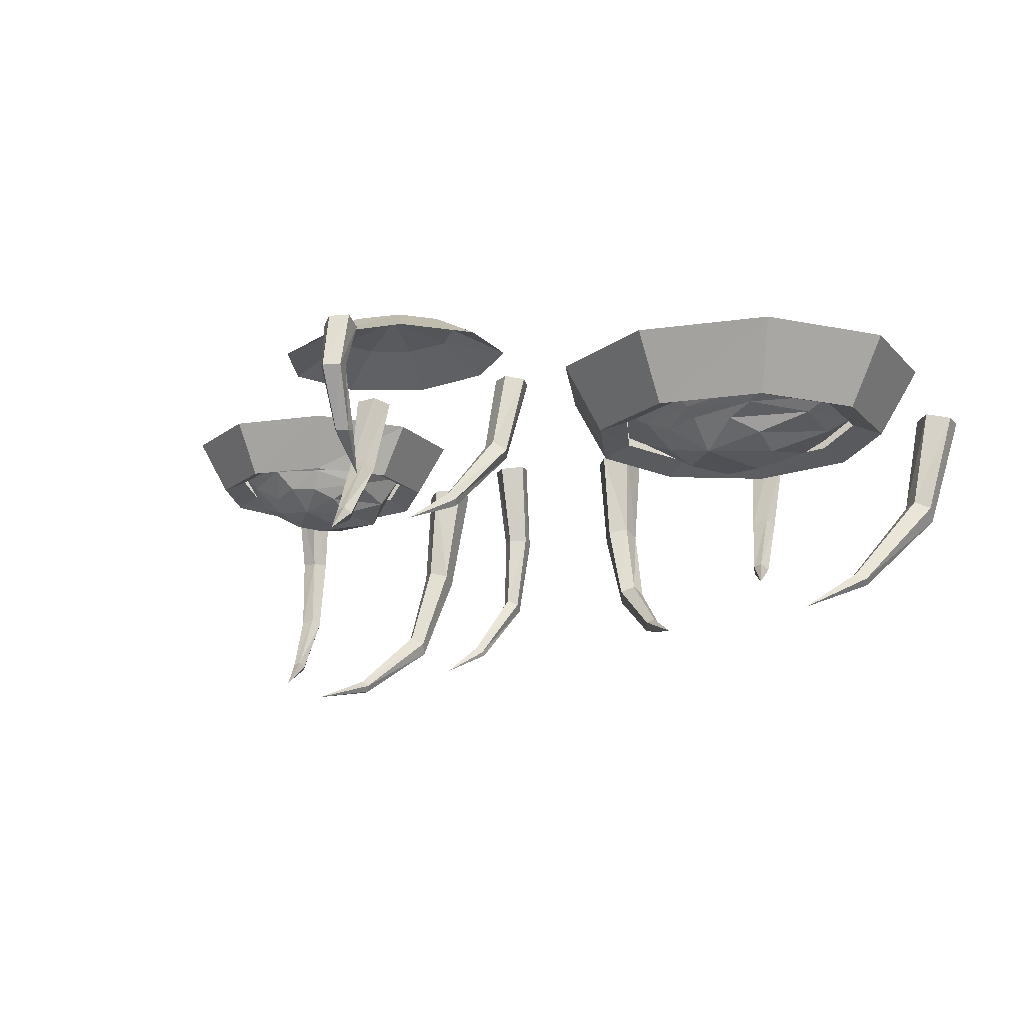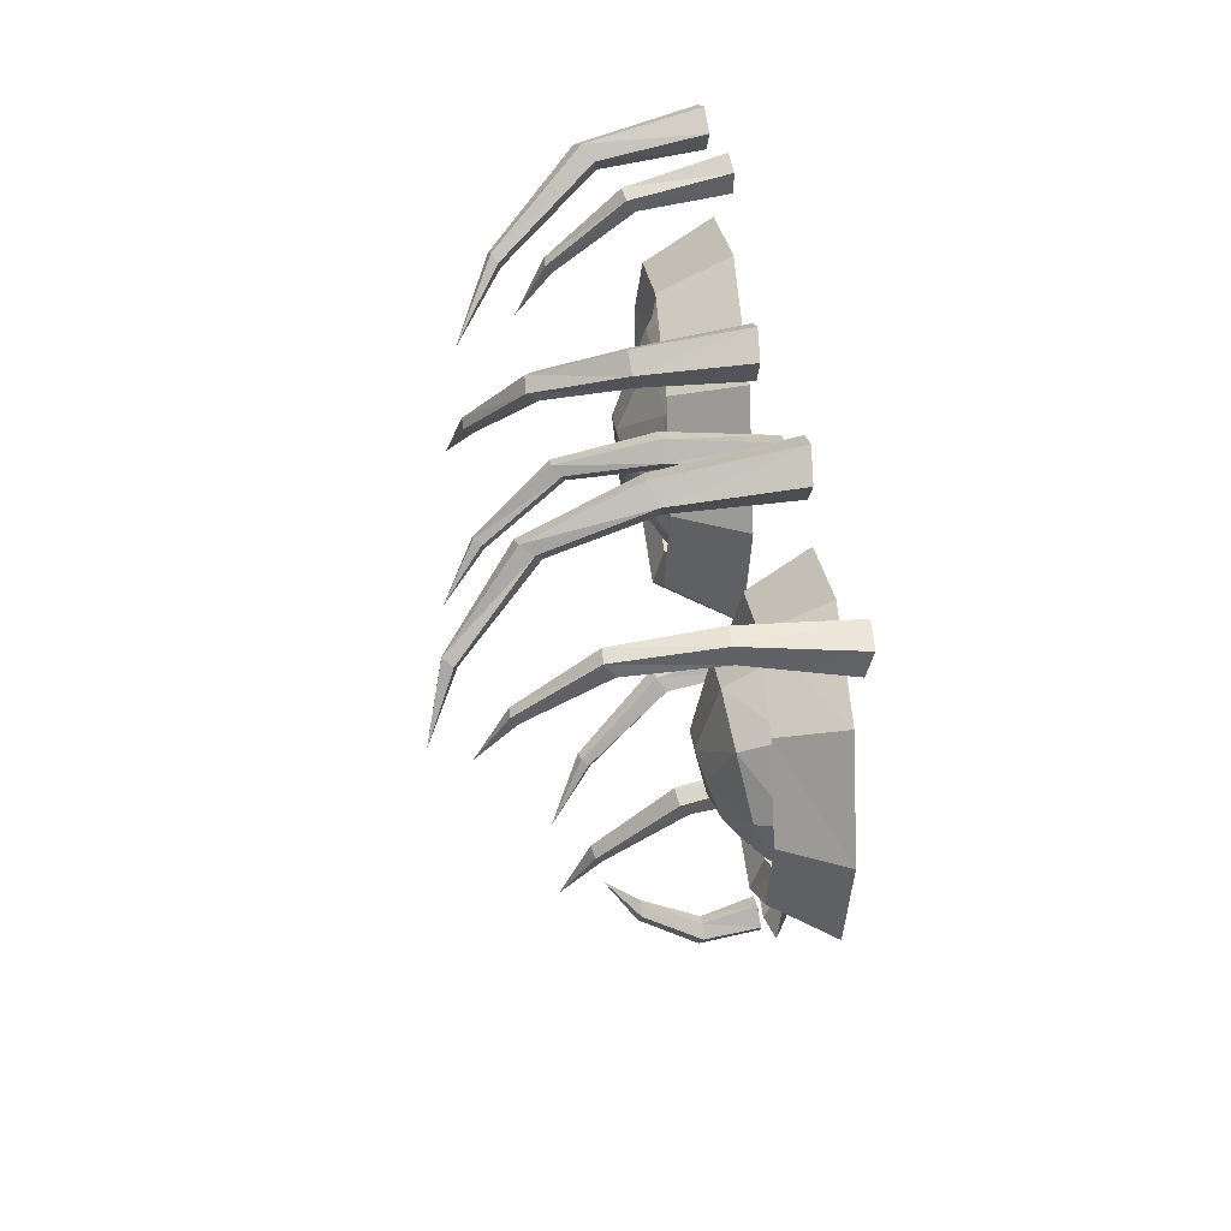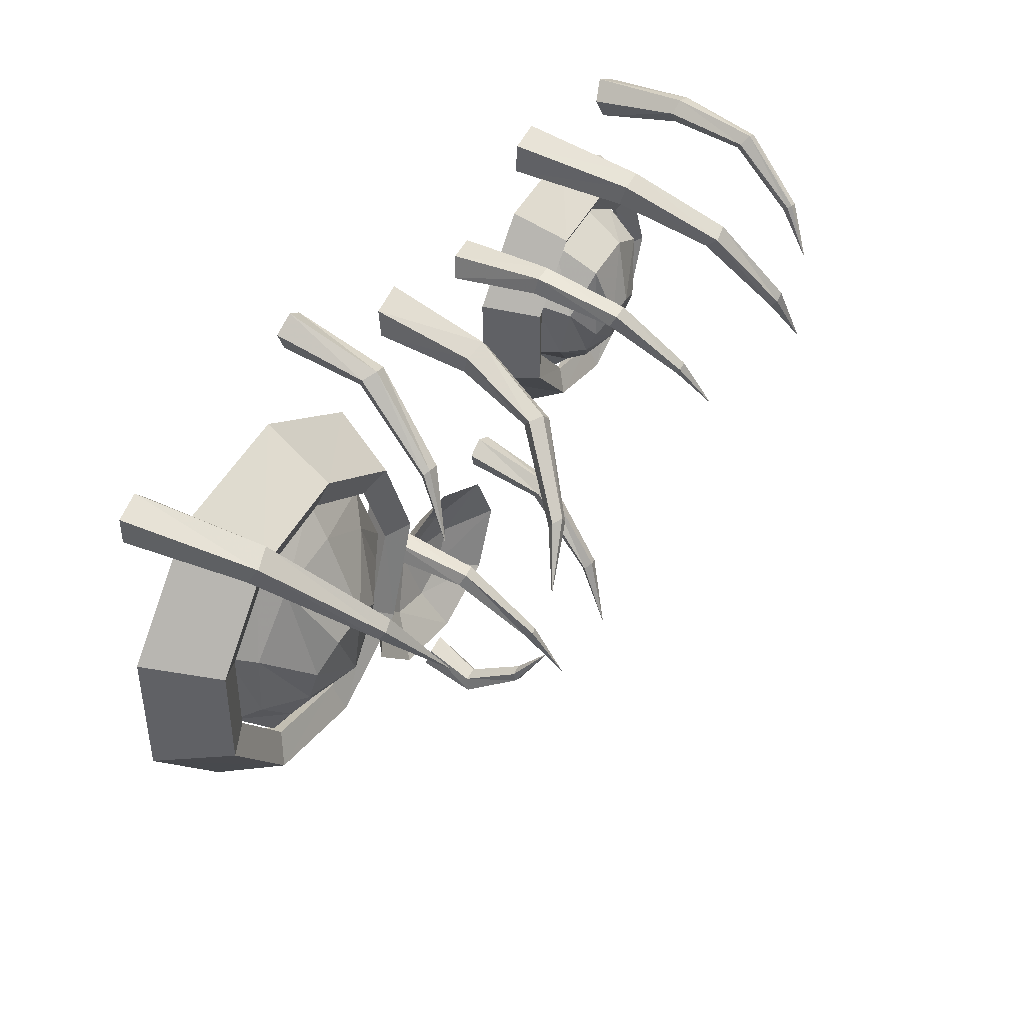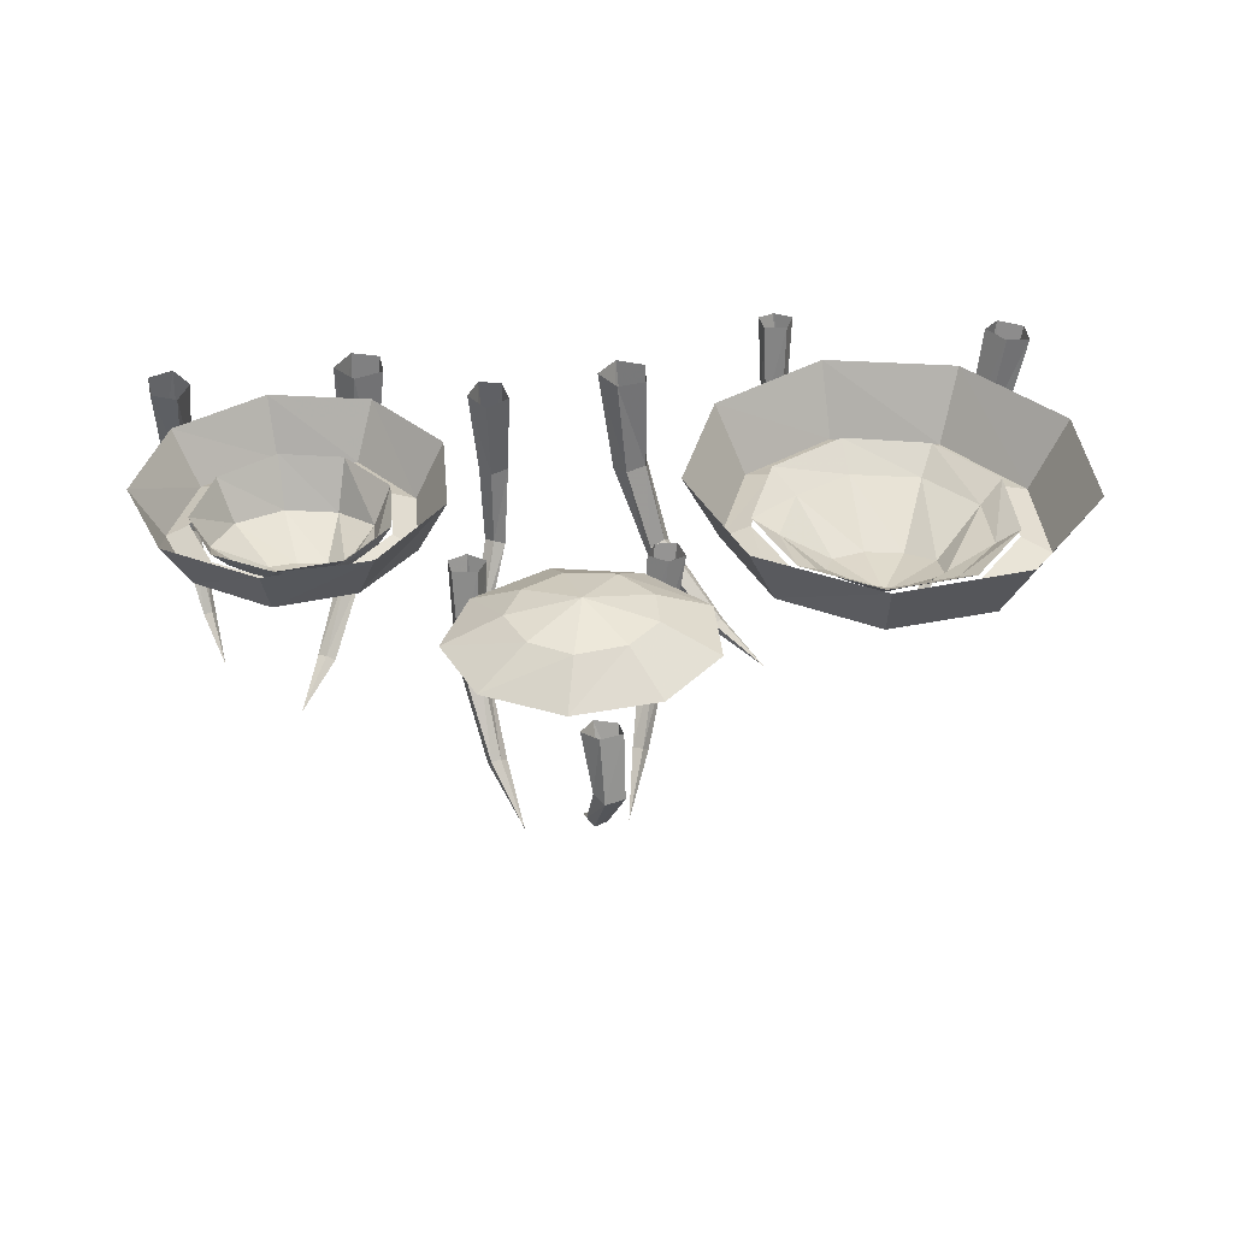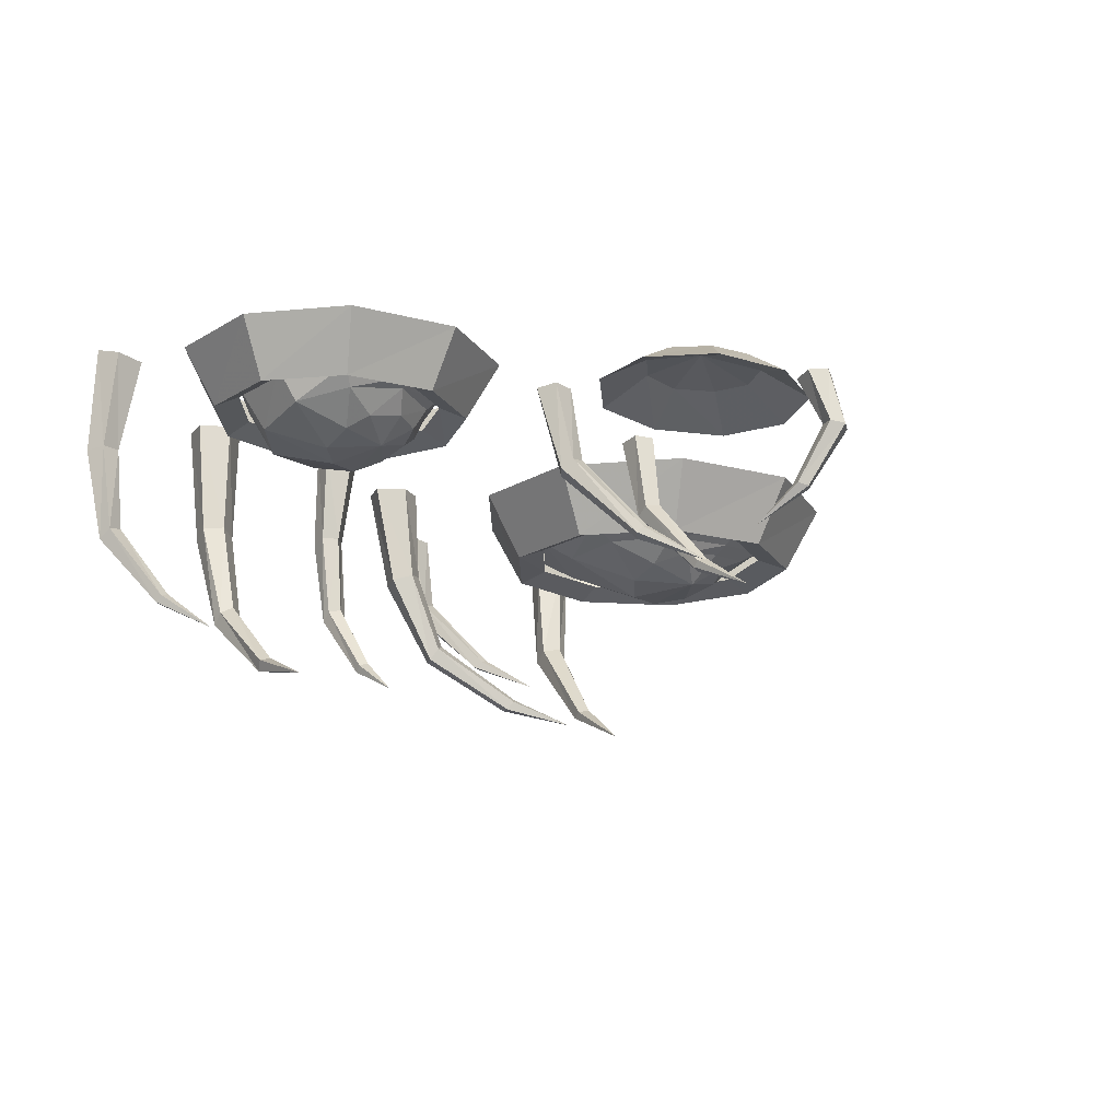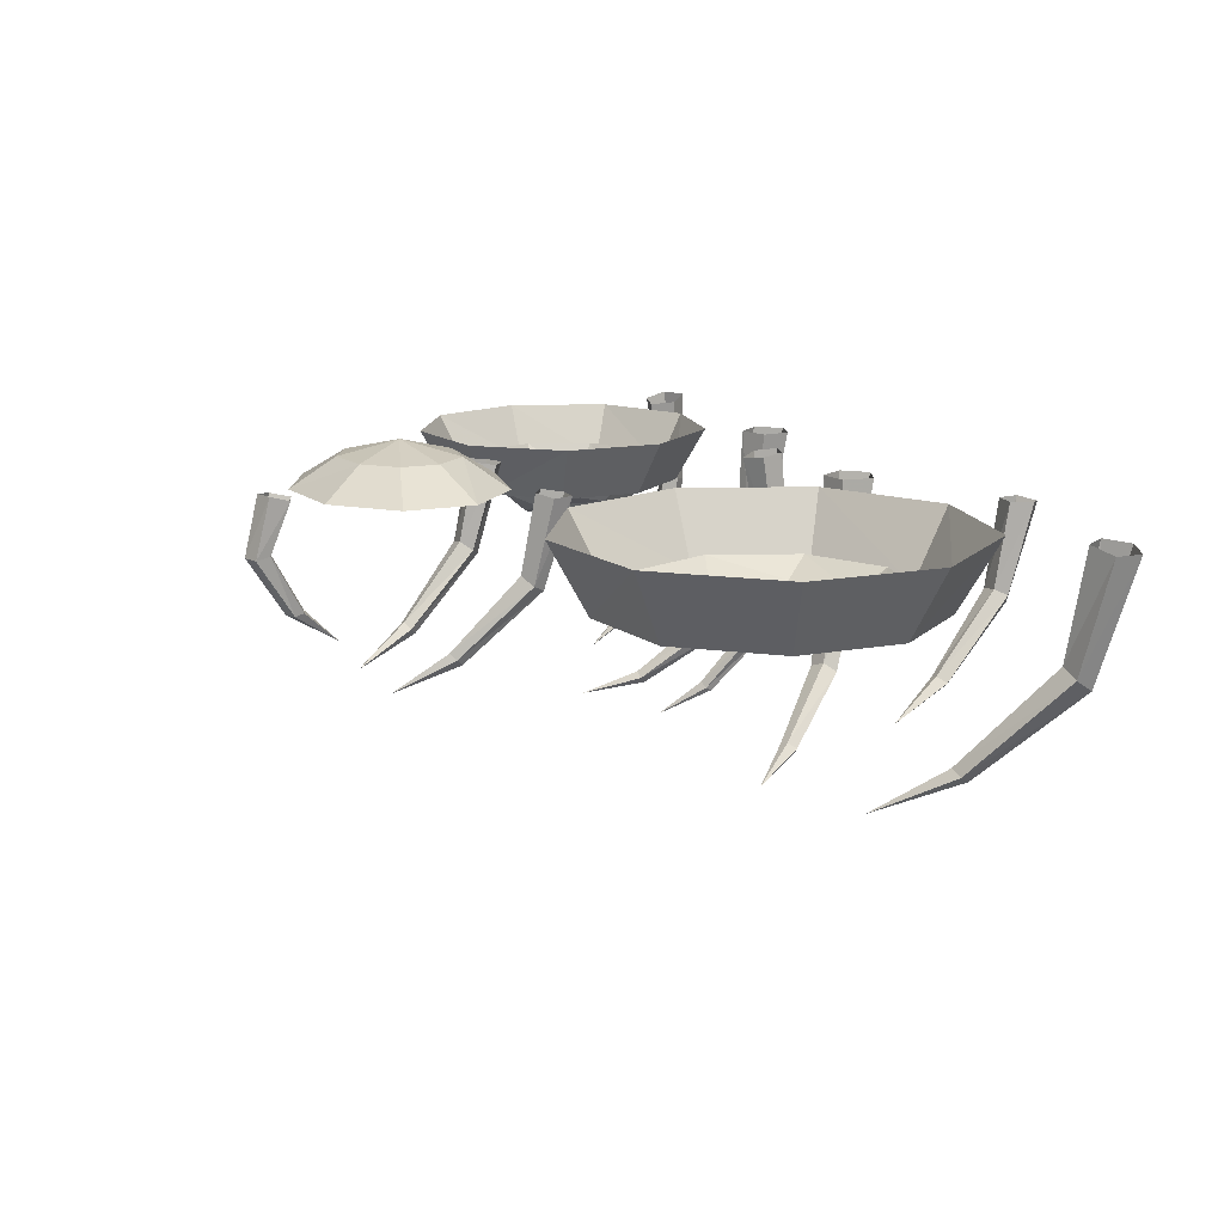
<metadata>
{"format":"obj","ext":"obj","renderer":"f3d","projection":"perspective","resolution":1024,"background":"white","views":[{"elev":-15.6,"azim":-153.2,"up":"+Y"},{"elev":33.3,"azim":84.3,"up":"+Z"},{"elev":42.9,"azim":-59.1,"up":"+Z"},{"elev":37.8,"azim":174.8,"up":"+Y"},{"elev":-16.5,"azim":121.1,"up":"+Y"},{"elev":14.0,"azim":-112.7,"up":"+Y"}]}
</metadata>
<code>
o object/eyes/1
v -133 0 87
v -139 -1 94
v -131 -42 86
v -128 -38 81
v -139 0 79
v -133 -37 76
v -148 -2 82
v -139 -40 77
v -148 -2 91
v -138 -44 83
v -118 -74 55
v -114 -73 57
v -112 -71 54
v -115 -70 51
v -119 -72 52
v -101 -86 30
v 138 -93 40
v 145 -82 55
v 145 -84 57
v 142 -84 58
v 141 -83 57
v 142 -81 55
v 147 -58 72
v 152 -59 72
v 152 -62 76
v 148 -62 78
v 145 -60 75
v 145 -31 79
v 148 -31 74
v 154 -31 75
v 155 -32 81
v 149 -32 83
v 142 0 76
v 146 -1 68
v 155 0 70
v 156 2 78
v 148 2 82
v -75 -68 54
v -66 -57 72
v -65 -59 75
v -69 -59 76
v -71 -58 75
v -69 -56 72
v -64 -31 95
v -58 -32 95
v -57 -35 99
v -62 -36 101
v -66 -33 99
v -68 -3 106
v -65 -3 99
v -57 -3 100
v -56 -3 107
v -62 -4 111
v -3 -3 83
v -6 -40 76
v -1 -39 70
v 4 -3 75
v -5 -37 64
v -2 -3 66
v -12 -36 66
v -12 -3 68
v -13 -38 73
v -13 -3 79
v -12 -69 60
v -13 -65 57
v -18 -63 59
v -20 -66 63
v -16 -69 64
v -34 -87 41
v -32 -87 38
v -33 -84 36
v -36 -83 37
v -37 -85 40
v -49 -92 21
v 37 -2 70
v 37 -36 73
v 43 -36 74
v 45 -2 72
v 46 -35 68
v 49 -3 65
v 42 -35 64
v 43 -4 58
v 36 -35 67
v 35 -3 62
v 44 -66 68
v 45 -63 65
v 42 -62 62
v 38 -64 63
v 39 -66 67
v 46 -88 48
v 49 -88 49
v 50 -86 47
v 48 -85 45
v 46 -87 46
v 54 -97 31
v 112 -104 25
v 106 -96 46
v 104 -99 48
v 101 -99 46
v 100 -97 44
v 103 -95 44
v 93 -72 69
v 96 -74 72
v 95 -78 75
v 89 -79 73
v 88 -75 70
v 82 -43 80
v 89 -41 78
v 94 -42 83
v 90 -45 89
v 83 -45 87
v 77 -3 83
v 87 -3 79
v 94 -3 87
v 88 -3 96
v 78 -3 93
v 133 -15 37
v 141 -15 15
v 149 -19 15
v 139 -19 42
v 113 -15 49
v 114 -19 57
v 91 -15 45
v 87 -19 52
v 76 -15 27
v 68 -19 29
v 76 -15 4
v 68 -19 0
v 91 -15 -13
v 87 -19 -21
v 113 -15 -17
v 114 -19 -26
v 133 -15 -6
v 139 -19 -11
v 147 0 -18
v 159 0 15
v 147 0 49
v 116 0 67
v 81 0 61
v 58 0 33
v 58 0 -2
v 81 0 -30
v 116 0 -36
v -17 0 5
v -33 0 48
v -43 -24 40
v -30 -24 5
v -33 0 -38
v -43 -24 -29
v -73 0 -61
v -75 -24 -48
v -119 0 -53
v -112 -24 -42
v -149 0 -17
v -136 -24 -13
v -149 0 28
v -136 -24 23
v -119 0 64
v -112 -24 52
v -73 0 72
v -75 -24 59
v -77 -20 49
v -51 -20 34
v -40 -20 5
v -51 -20 -22
v -77 -20 -37
v -107 -20 -32
v -126 -20 -9
v -126 -20 20
v -107 -20 43
v 14 -1 -112
v 13 1 -119
v 13 -19 -124
v 14 -18 -119
v 21 -1 -110
v 19 -18 -118
v 25 0 -116
v 22 -18 -122
v 20 1 -121
v 19 -19 -126
v 21 -39 -113
v 17 -39 -111
v 17 -38 -108
v 21 -38 -107
v 23 -38 -110
v 23 -50 -95
v 8 -65 -83
v 5 -53 -63
v 4 -55 -61
v 1 -56 -61
v 0 -54 -63
v 2 -52 -65
v -5 -27 -43
v 0 -28 -40
v -2 -31 -36
v -7 -32 -36
v -9 -30 -40
v -14 -1 -35
v -8 0 -39
v -2 0 -35
v -5 -1 -28
v -12 -1 -28
v 58 0 -38
v 59 -1 -31
v 58 -31 -40
v 57 -28 -44
v 50 0 -39
v 51 -27 -44
v 47 -1 -32
v 49 -30 -40
v 53 -1 -28
v 53 -32 -37
v 46 -56 -62
v 50 -55 -64
v 49 -53 -66
v 46 -52 -66
v 44 -54 -64
v 40 -65 -84
v 21 15 -74
v 38 10 -87
v 44 10 -74
v 38 10 -62
v 25 10 -55
v 9 10 -57
v -1 10 -68
v -1 10 -81
v 9 10 -91
v 25 10 -94
v 53 0 -97
v 63 0 -74
v 53 0 -52
v 28 0 -39
v 0 0 -44
v -19 0 -62
v -19 0 -86
v 0 0 -105
v 28 0 -109
v -63 -29 -9
v -67 -33 2
v -81 -34 -16
v -68 -25 -21
v -58 -21 -19
v -49 -22 2
v -58 -23 25
v -79 -36 9
v -92 -36 7
v -101 -33 -2
v -101 -29 -15
v -93 -25 -24
v -80 -24 -27
v -79 -21 -32
v -77 -17 -37
v -51 -17 -22
v -40 -17 5
v -51 -17 34
v -78 -24 37
v -102 -24 33
v -118 -23 14
v -118 -22 -9
v -102 -21 -27
v -107 -17 -32
v -77 -17 49
v -107 -17 43
v -126 -17 20
v -126 -17 -9
v 117 -24 -4
v 120 -28 3
v 105 -30 0
v 107 -22 -9
v 112 -15 -13
v 128 -18 -4
v 135 -22 12
v 117 -32 13
v 108 -34 17
v 98 -34 16
v 92 -30 9
v 92 -26 0
v 97 -23 -7
v 94 -16 -10
v 91 -12 -13
v 113 -12 -17
v 133 -12 -6
v 141 -12 15
v 128 -26 30
v 112 -28 39
v 94 -28 36
v 82 -24 22
v 82 -20 3
v 76 -12 4
v 76 -12 27
v 91 -12 45
v 113 -12 49
v 133 -12 37
f 1 2 3
f 1 3 4
f 1 4 5
f 5 4 6
f 5 6 7
f 7 6 8
f 7 8 9
f 9 8 10
f 9 10 2
f 2 10 3
f 3 10 11
f 3 11 12
f 3 12 4
f 4 12 13
f 4 13 6
f 6 13 14
f 6 14 8
f 8 14 15
f 8 15 10
f 10 15 11
f 11 15 16
f 11 16 12
f 12 16 13
f 13 16 14
f 14 16 15
f 17 18 19
f 17 19 20
f 17 20 21
f 17 21 22
f 17 22 18
f 18 22 23
f 18 23 24
f 18 24 19
f 19 24 25
f 19 25 20
f 20 25 26
f 20 26 21
f 21 26 27
f 21 27 22
f 22 27 23
f 23 27 28
f 23 28 29
f 23 29 24
f 24 29 30
f 24 30 25
f 25 30 31
f 25 31 26
f 26 31 32
f 26 32 27
f 27 32 28
f 28 32 33
f 28 33 34
f 28 34 29
f 29 34 35
f 29 35 30
f 30 35 36
f 30 36 31
f 31 36 37
f 31 37 32
f 32 37 33
f 38 39 40
f 38 40 41
f 38 41 42
f 38 42 43
f 38 43 39
f 39 43 44
f 39 44 45
f 39 45 40
f 40 45 46
f 40 46 41
f 41 46 47
f 41 47 42
f 42 47 48
f 42 48 43
f 43 48 44
f 44 48 49
f 44 49 50
f 44 50 45
f 45 50 51
f 45 51 46
f 46 51 52
f 46 52 47
f 47 52 53
f 47 53 48
f 48 53 49
f 54 55 56
f 54 56 57
f 57 56 58
f 57 58 59
f 59 58 60
f 59 60 61
f 61 60 62
f 61 62 63
f 63 62 55
f 63 55 54
f 58 56 64
f 58 64 65
f 58 65 60
f 60 65 66
f 60 66 62
f 62 66 67
f 62 67 55
f 55 67 68
f 55 68 56
f 56 68 64
f 64 68 69
f 64 69 70
f 64 70 65
f 65 70 71
f 65 71 66
f 66 71 72
f 66 72 67
f 67 72 73
f 67 73 68
f 68 73 69
f 69 73 74
f 69 74 70
f 70 74 71
f 71 74 72
f 72 74 73
f 75 76 77
f 75 77 78
f 78 77 79
f 78 79 80
f 80 79 81
f 80 81 82
f 82 81 83
f 82 83 84
f 84 83 76
f 84 76 75
f 79 77 85
f 79 85 86
f 79 86 81
f 81 86 87
f 81 87 83
f 83 87 88
f 83 88 76
f 76 88 89
f 76 89 77
f 77 89 85
f 85 89 90
f 85 90 91
f 85 91 86
f 86 91 92
f 86 92 87
f 87 92 93
f 87 93 88
f 88 93 94
f 88 94 89
f 89 94 90
f 90 94 95
f 90 95 91
f 91 95 92
f 92 95 93
f 93 95 94
f 96 97 98
f 96 98 99
f 96 99 100
f 96 100 101
f 96 101 97
f 97 101 102
f 97 102 103
f 97 103 98
f 98 103 104
f 98 104 99
f 99 104 105
f 99 105 100
f 100 105 106
f 100 106 101
f 101 106 102
f 102 106 107
f 102 107 108
f 102 108 103
f 103 108 109
f 103 109 104
f 104 109 110
f 104 110 105
f 105 110 111
f 105 111 106
f 106 111 107
f 107 111 112
f 107 112 113
f 107 113 108
f 108 113 114
f 108 114 109
f 109 114 115
f 109 115 110
f 110 115 116
f 110 116 111
f 111 116 112
f 117 118 119
f 117 119 120
f 117 120 121
f 121 120 122
f 121 122 123
f 123 122 124
f 123 124 125
f 125 124 126
f 125 126 127
f 127 126 128
f 127 128 129
f 129 128 130
f 129 130 131
f 131 130 132
f 131 132 133
f 133 132 134
f 133 134 118
f 118 134 119
f 119 134 135
f 119 135 136
f 119 136 120
f 120 136 137
f 120 137 122
f 122 137 138
f 122 138 124
f 124 138 139
f 124 139 126
f 126 139 140
f 126 140 128
f 128 140 141
f 128 141 130
f 130 141 142
f 130 142 132
f 132 142 143
f 132 143 134
f 134 143 135
f 144 145 146
f 144 146 147
f 144 147 148
f 148 147 149
f 148 149 150
f 150 149 151
f 150 151 152
f 152 151 153
f 152 153 154
f 154 153 155
f 154 155 156
f 156 155 157
f 156 157 158
f 158 157 159
f 158 159 160
f 160 159 161
f 160 161 145
f 145 161 146
f 146 161 162
f 146 162 163
f 146 163 147
f 147 163 164
f 147 164 149
f 149 164 165
f 149 165 151
f 151 165 166
f 151 166 153
f 153 166 167
f 153 167 155
f 155 167 168
f 155 168 157
f 157 168 169
f 157 169 159
f 159 169 170
f 159 170 161
f 161 170 162
f 171 172 173
f 171 173 174
f 171 174 175
f 175 174 176
f 175 176 177
f 177 176 178
f 177 178 179
f 179 178 180
f 179 180 172
f 172 180 173
f 173 180 181
f 173 181 182
f 173 182 174
f 174 182 183
f 174 183 176
f 176 183 184
f 176 184 178
f 178 184 185
f 178 185 180
f 180 185 181
f 181 185 186
f 181 186 182
f 182 186 183
f 183 186 184
f 184 186 185
f 187 188 189
f 187 189 190
f 187 190 191
f 187 191 192
f 187 192 188
f 188 192 193
f 188 193 194
f 188 194 189
f 189 194 195
f 189 195 190
f 190 195 196
f 190 196 191
f 191 196 197
f 191 197 192
f 192 197 193
f 193 197 198
f 193 198 199
f 193 199 194
f 194 199 200
f 194 200 195
f 195 200 201
f 195 201 196
f 196 201 202
f 196 202 197
f 197 202 198
f 203 204 205
f 203 205 206
f 203 206 207
f 207 206 208
f 207 208 209
f 209 208 210
f 209 210 211
f 211 210 212
f 211 212 204
f 204 212 205
f 205 212 213
f 205 213 214
f 205 214 206
f 206 214 215
f 206 215 208
f 208 215 216
f 208 216 210
f 210 216 217
f 210 217 212
f 212 217 213
f 213 217 218
f 213 218 214
f 214 218 215
f 215 218 216
f 216 218 217
f 219 220 221
f 219 221 222
f 219 222 223
f 219 223 224
f 219 224 225
f 219 225 226
f 219 226 227
f 219 227 228
f 219 228 220
f 220 228 229
f 220 229 230
f 220 230 221
f 221 230 231
f 221 231 222
f 222 231 232
f 222 232 223
f 223 232 233
f 223 233 224
f 224 233 234
f 224 234 225
f 225 234 235
f 225 235 226
f 226 235 236
f 226 236 227
f 227 236 237
f 227 237 228
f 228 237 229
f 238 239 240
f 238 240 241
f 238 241 242
f 238 242 243
f 238 243 239
f 239 243 244
f 239 244 245
f 239 245 240
f 240 245 246
f 240 246 247
f 240 247 248
f 240 248 249
f 240 249 250
f 240 250 241
f 241 250 251
f 241 251 242
f 242 251 252
f 242 252 253
f 242 253 243
f 243 253 254
f 243 254 244
f 244 254 255
f 244 255 256
f 244 256 245
f 245 256 246
f 246 256 257
f 246 257 247
f 247 257 258
f 247 258 248
f 248 258 259
f 248 259 249
f 249 259 260
f 249 260 250
f 250 260 251
f 251 260 261
f 251 261 252
f 255 262 256
f 256 262 257
f 257 262 263
f 257 263 258
f 258 263 264
f 258 264 259
f 259 264 265
f 259 265 260
f 260 265 261
f 266 267 268
f 266 268 269
f 266 269 270
f 266 270 271
f 266 271 267
f 267 271 272
f 267 272 273
f 267 273 268
f 268 273 274
f 268 274 275
f 268 275 276
f 268 276 277
f 268 277 278
f 268 278 269
f 269 278 279
f 269 279 270
f 270 279 280
f 270 280 281
f 270 281 271
f 271 281 282
f 271 282 272
f 272 282 283
f 272 283 284
f 272 284 273
f 273 284 274
f 274 284 285
f 274 285 275
f 275 285 286
f 275 286 276
f 276 286 287
f 276 287 277
f 277 287 288
f 277 288 278
f 278 288 279
f 279 288 289
f 279 289 280
f 290 289 288
f 290 288 287
f 290 287 291
f 291 287 286
f 291 286 292
f 292 286 285
f 292 285 293
f 293 285 284
f 293 284 283

</code>
